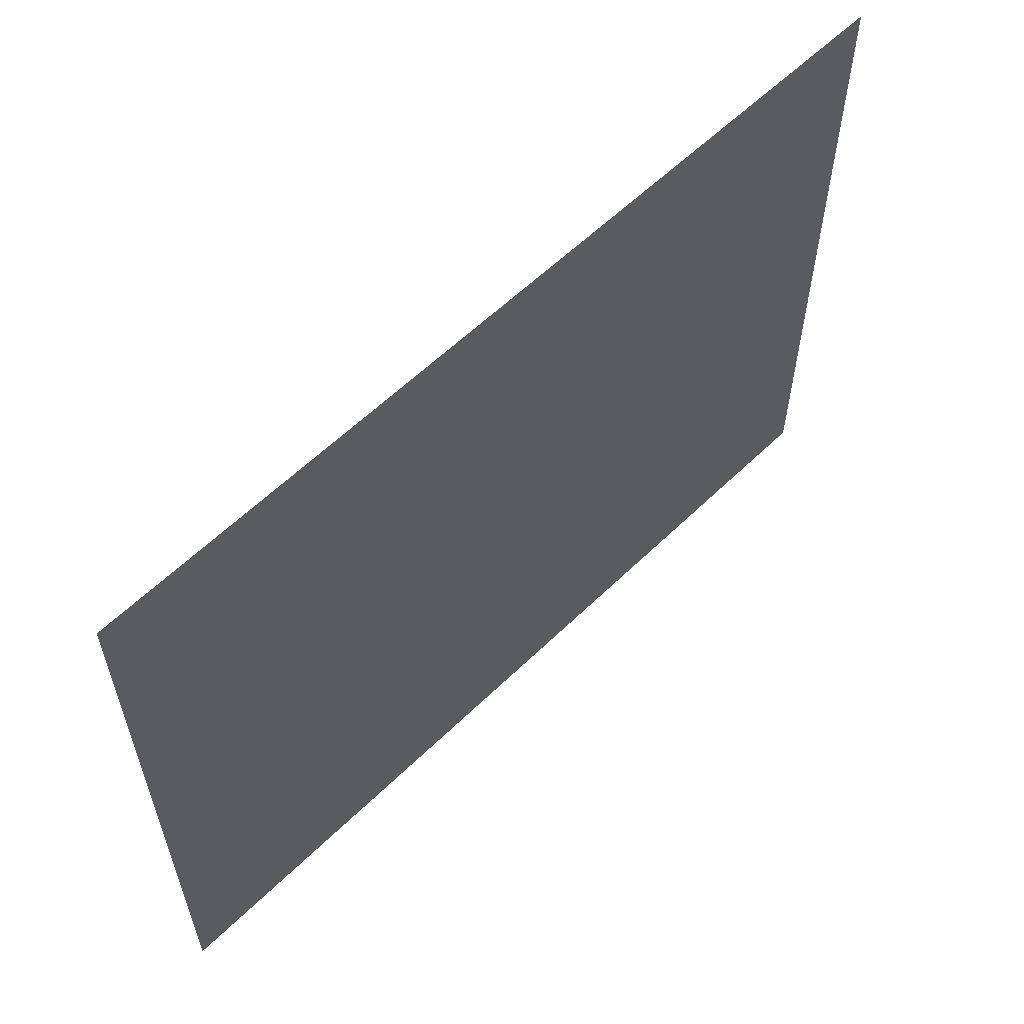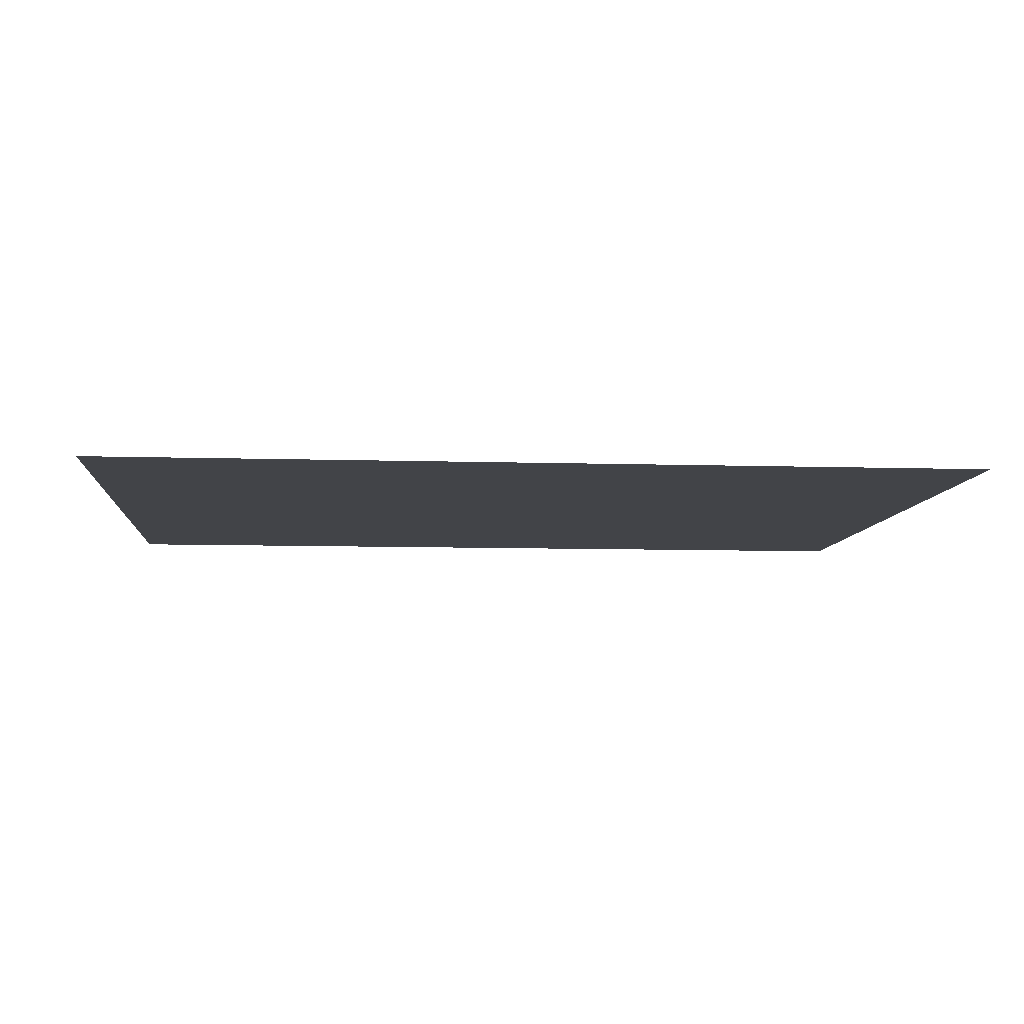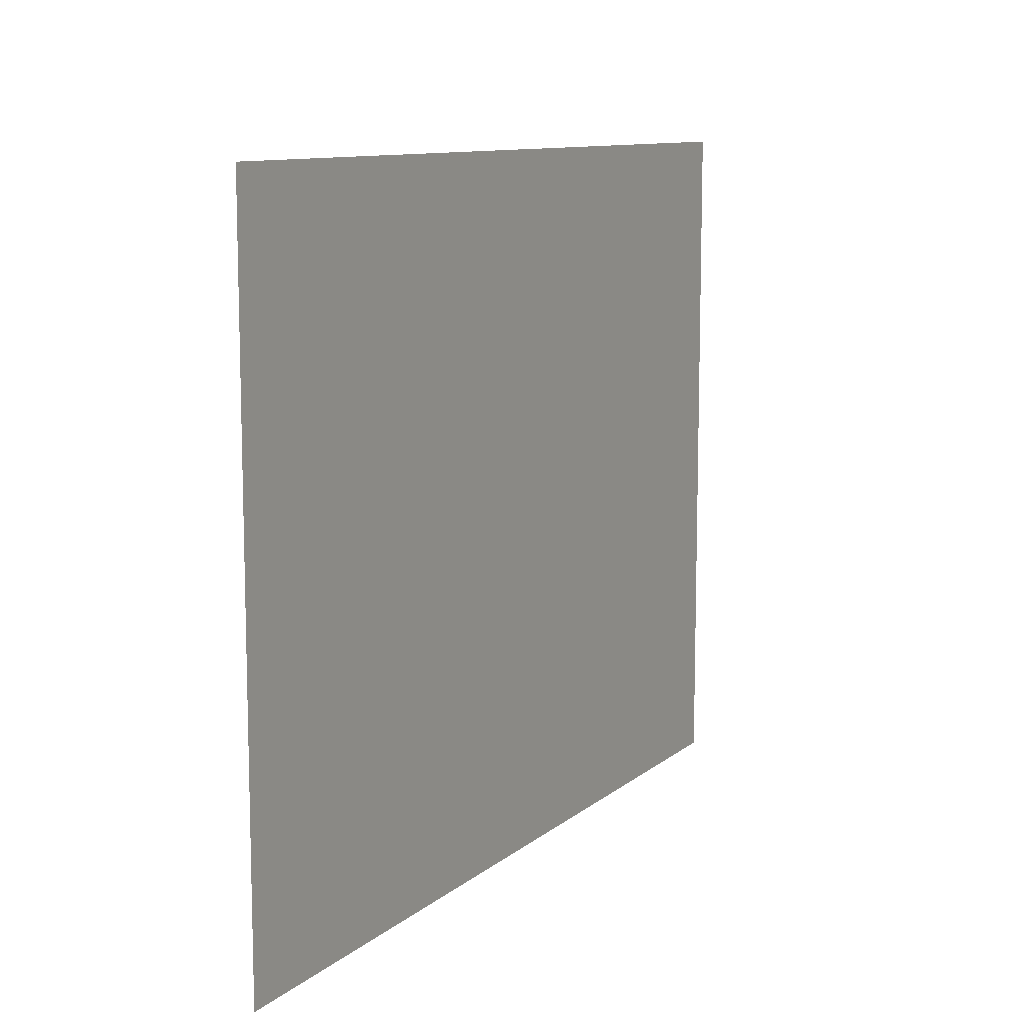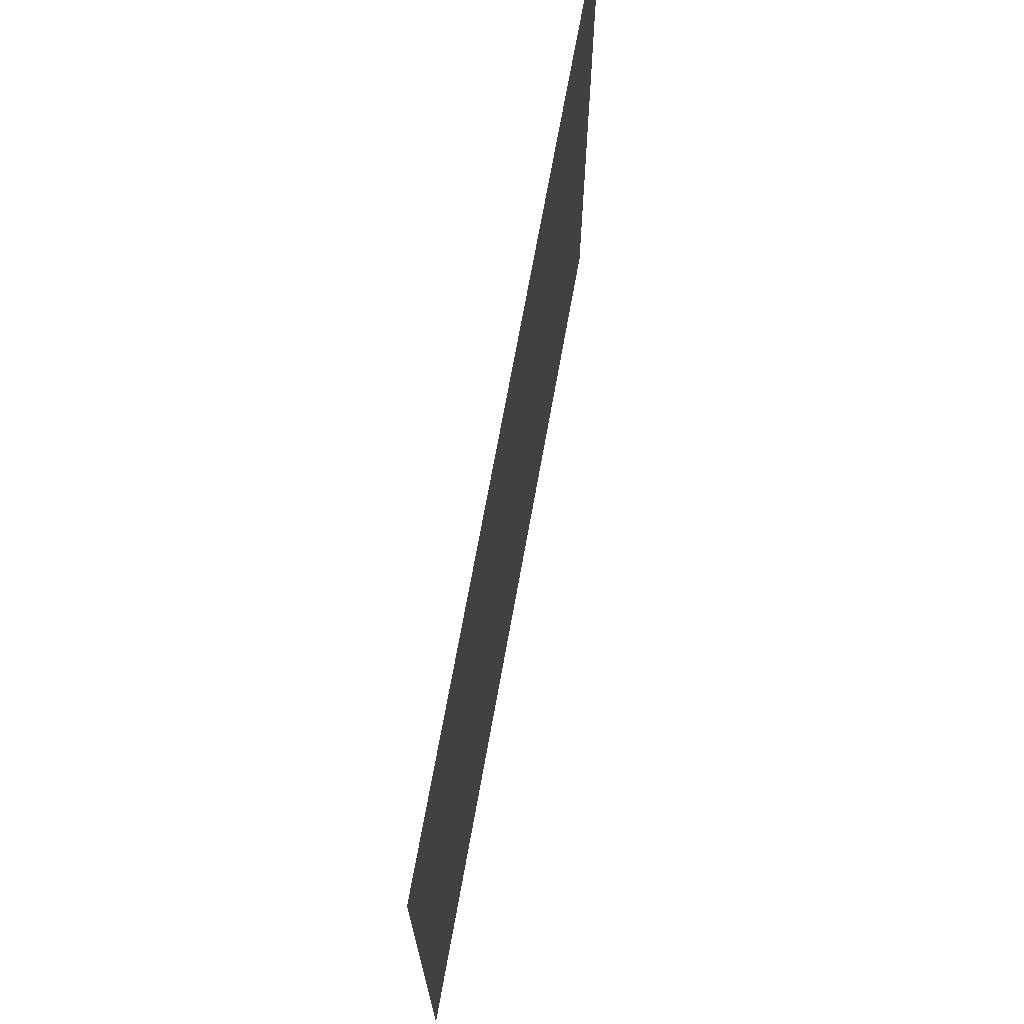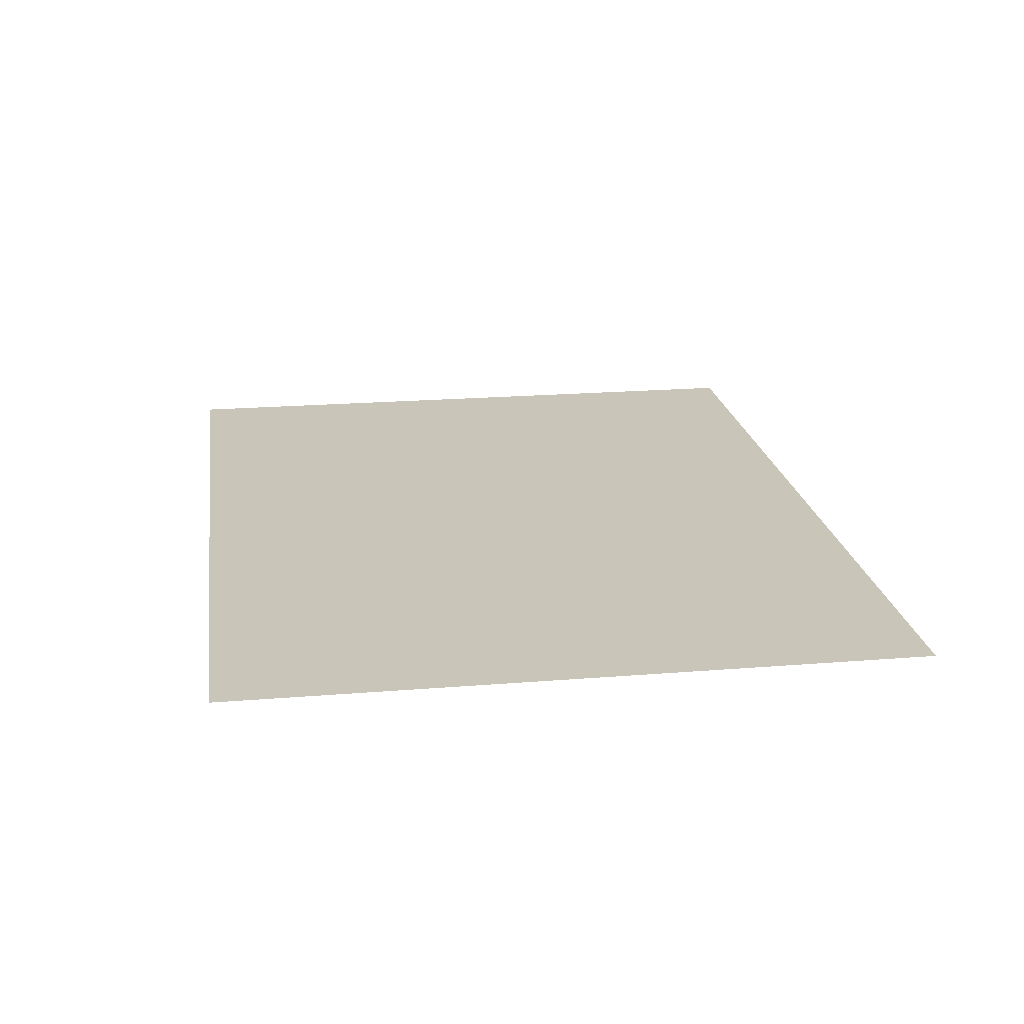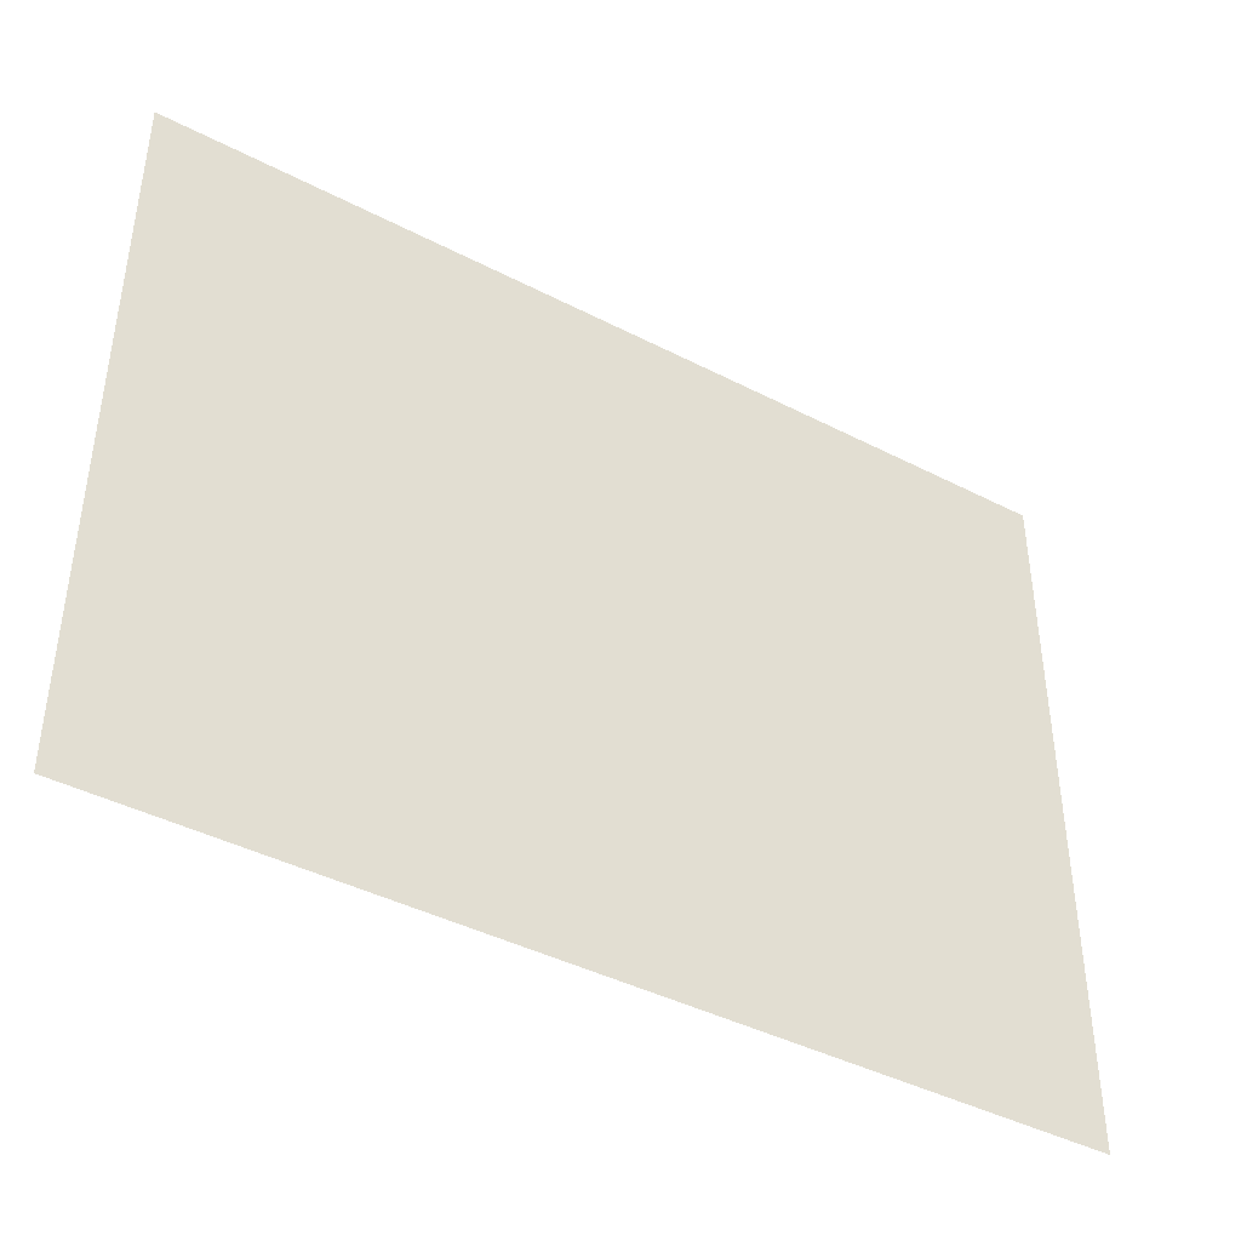
<metadata>
{"format":"obj","ext":"obj","renderer":"f3d","projection":"perspective","resolution":1024,"background":"white","views":[{"elev":58.9,"azim":135.0,"up":"+Y"},{"elev":-8.0,"azim":-5.0,"up":"+Z"},{"elev":10.4,"azim":118.2,"up":"+Y"},{"elev":70.2,"azim":-79.8,"up":"+Y"},{"elev":20.6,"azim":-98.4,"up":"+Z"},{"elev":-41.9,"azim":-31.9,"up":"+Y"}]}
</metadata>
<code>
o MeshRobothorCellphoneBlackberry_0_GeomSubset_3
v 0 -0.05191 0.006972
v 0 -0.05146 0.006972
v 0 -0.05053 0.006972
v 0 -0.04914 0.006972
v 0 -0.04696 0.006972
v 0 -0.04353 0.006972
v 0 -0.0386 0.006972
v 0.01055 -0.05191 0.006972
v 0.005 -0.05215 0.006972
v 0 -0.05215 0.006972
v 0.01644 -0.05146 0.006972
v 0.0218 -0.05053 0.006972
v 0.02548 -0.04914 0.006972
v 0.02797 -0.04696 0.006972
v 0.02922 -0.04353 0.006972
v 0.0294 -0.0386 0.006972
v 0.0294 -0.007872 0.006972
v 0 -0.007872 0.006972
v -0.005 -0.05215 0.006972
v -0.01055 -0.05191 0.006972
v -0.01644 -0.05146 0.006972
v -0.0218 -0.05053 0.006972
v -0.02548 -0.04914 0.006972
v -0.02797 -0.04696 0.006972
v -0.02922 -0.04353 0.006972
v -0.0294 -0.0386 0.006972
v -0.0294 -0.007872 0.006972
v 0.005 -0.05533 0.005303
v 0 -0.05533 0.005303
v 0.01093 -0.05507 0.005303
v 0.017 -0.0546 0.005303
v 0.02254 -0.05366 0.005303
v 0.02743 -0.0519 0.005303
v 0.03001 -0.04863 0.005303
v 0.03077 -0.0441 0.005303
v 0.03091 -0.0386 0.005303
v 0.03092 0.03986 0.005303
v 0.0294 0.03986 0.006972
v 0.03078 0.04236 0.003776
v 0.0296 0.04633 0.006694
v 0.03071 0.0444 0.001214
v 0.02919 0.05098 0.005058
v 0 0.04875 -0.007137
v 0 0.05533 -0.003293
v 0.0294 0.0461 -0.002059
v 0.02329 0.04875 -0.007137
v 0.02177 0.05533 -0.003293
v 0.02788 0.05268 0.001785
v 0 0.03986 0.006972
v 0 0.04633 0.006694
v 0 0.05098 0.005058
v 0 0.05268 0.001785
v 0.03092 -0.007872 0.005303
v 0.03078 -0.0386 0.003776
v 0.03071 -0.0386 0.001214
v 0.0294 -0.0386 -0.002059
v 0 -0.0386 -0.007137
v 0.02329 -0.0386 -0.007137
v 0 -0.007872 -0.007137
v 0.02329 -0.007872 -0.007137
v 0.0294 -0.007872 -0.002059
v 0.03071 -0.007872 0.001214
v 0.03078 -0.007872 0.003776
v 0.005 -0.05533 0.003776
v 0 -0.05533 0.003776
v 0.01093 -0.05507 0.003776
v 0.017 -0.0546 0.003776
v 0.02254 -0.05366 0.003776
v 0.02747 -0.05196 0.003776
v 0.005 -0.05484 0.001214
v 0 -0.05484 0.001214
v 0.01093 -0.05458 0.001214
v 0.017 -0.05411 0.001214
v 0.02254 -0.05316 0.001214
v 0.02724 -0.05155 0.001214
v 0.005 -0.05346 -0.002059
v 0 -0.05346 -0.002059
v 0.01093 -0.0532 -0.002059
v 0.017 -0.05273 -0.002059
v 0.02254 -0.05178 -0.002059
v 0.0261 -0.05056 -0.002059
v 0.03062 -0.0441 0.003776
v 0.03055 -0.0441 0.001214
v 0.02909 -0.04407 -0.002059
v 0.02314 -0.04407 -0.007041
v 0 -0.04445 -0.007137
v 0.03001 -0.04863 0.003776
v 0.0299 -0.04819 0.001214
v 0.02829 -0.04773 -0.002059
v 0.01708 -0.0442 -0.007122
v 0.01712 -0.04006 -0.007137
v 0 -0.04006 -0.007137
v 0.01093 -0.04434 -0.007137
v 0 -0.0417 -0.007137
v 0.01093 -0.0417 -0.007137
v 0.005 -0.04445 -0.007137
v 0 -0.04299 -0.007137
v 0.005 -0.04299 -0.007137
v 0.02763 0.0476 -0.004928
v 0.02554 0.04837 -0.006411
v 0.02366 0.05501 -0.002684
v 0.02632 0.05403 -0.000799
v 0 0.05412 -0.000979
v 0.02557 -0.007872 -0.006402
v 0.02768 -0.007872 -0.004864
v 0.02768 -0.0386 -0.004864
v 0.02557 -0.0386 -0.006402
v 0.005021 -0.05137 -0.004635
v 0.004977 -0.04834 -0.006191
v 0 -0.05137 -0.004635
v 0 -0.04834 -0.006191
v 0.01099 -0.0511 -0.004635
v 0.01087 -0.0482 -0.006188
v 0.017 -0.05063 -0.004638
v 0.01703 -0.04794 -0.006141
v 0.02278 -0.04752 -0.006204
v 0.02254 -0.04968 -0.004643
v 0.02744 -0.04407 -0.004846
v 0.02542 -0.04407 -0.006361
v 0.02515 -0.04907 -0.004774
v 0.02651 -0.04735 -0.004774
v 0.02512 -0.04727 -0.006038
v -0.005 -0.05533 0.005303
v -0.01093 -0.05507 0.005303
v -0.017 -0.0546 0.005303
v -0.02254 -0.05366 0.005303
v -0.02743 -0.0519 0.005303
v -0.03001 -0.04863 0.005303
v -0.03077 -0.0441 0.005303
v -0.03091 -0.0386 0.005303
v -0.03092 0.03986 0.005303
v -0.0294 0.03986 0.006972
v -0.03078 0.04236 0.003776
v -0.0296 0.04633 0.006694
v -0.03071 0.0444 0.001214
v -0.02919 0.05098 0.005058
v -0.0294 0.0461 -0.002059
v -0.02329 0.04875 -0.007137
v -0.02177 0.05533 -0.003293
v -0.02788 0.05268 0.001785
v -0.03092 -0.007872 0.005303
v -0.03078 -0.0386 0.003776
v -0.03071 -0.0386 0.001214
v -0.0294 -0.0386 -0.002059
v -0.02329 -0.0386 -0.007137
v -0.02329 -0.007872 -0.007137
v -0.0294 -0.007872 -0.002059
v -0.03071 -0.007872 0.001214
v -0.03078 -0.007872 0.003776
v -0.005 -0.05533 0.003776
v -0.01093 -0.05507 0.003776
v -0.017 -0.0546 0.003776
v -0.02254 -0.05366 0.003776
v -0.02747 -0.05196 0.003776
v -0.005 -0.05484 0.001214
v -0.01093 -0.05458 0.001214
v -0.017 -0.05411 0.001214
v -0.02254 -0.05316 0.001214
v -0.02724 -0.05155 0.001214
v -0.005 -0.05346 -0.002059
v -0.01093 -0.0532 -0.002059
v -0.017 -0.05273 -0.002059
v -0.02254 -0.05178 -0.002059
v -0.0261 -0.05056 -0.002059
v -0.03062 -0.0441 0.003776
v -0.03055 -0.0441 0.001214
v -0.02909 -0.04407 -0.002059
v -0.02314 -0.04407 -0.007041
v -0.03001 -0.04863 0.003776
v -0.0299 -0.04819 0.001214
v -0.02829 -0.04773 -0.002059
v -0.01708 -0.0442 -0.007122
v -0.01712 -0.04006 -0.007137
v -0.01093 -0.04434 -0.007137
v -0.01093 -0.0417 -0.007137
v -0.005 -0.04445 -0.007137
v -0.005 -0.04299 -0.007137
v -0.02763 0.0476 -0.004928
v -0.02554 0.04837 -0.006411
v -0.02366 0.05501 -0.002684
v -0.02632 0.05403 -0.000799
v -0.02557 -0.007872 -0.006402
v -0.02768 -0.007872 -0.004864
v -0.02768 -0.0386 -0.004864
v -0.02557 -0.0386 -0.006402
v -0.005021 -0.05137 -0.004635
v -0.004977 -0.04834 -0.006191
v -0.01099 -0.0511 -0.004635
v -0.01087 -0.0482 -0.006188
v -0.017 -0.05063 -0.004638
v -0.01703 -0.04794 -0.006141
v -0.02278 -0.04752 -0.006204
v -0.02254 -0.04968 -0.004643
v -0.02744 -0.04407 -0.004846
v -0.02542 -0.04407 -0.006361
v -0.02515 -0.04907 -0.004774
v -0.02651 -0.04735 -0.004774
v -0.02512 -0.04727 -0.006038
v 0 0.05501 -0.002684
v 0.0294 0.03925 0.006972
v 0.03092 0.03925 0.005303
v 0.03078 0.03925 0.003776
v 0.03071 0.03925 0.001214
v 0.0294 0.03925 -0.002059
v 0.02765 0.03925 -0.004896
v 0.02556 0.03925 -0.006406
v 0.02329 0.03925 -0.007137
v 0 0.03925 -0.007137
v -0.02329 0.03925 -0.007137
v -0.02556 0.03925 -0.006406
v -0.02765 0.03925 -0.004896
v -0.0294 0.03925 -0.002059
v -0.03071 0.03925 0.001214
v -0.03078 0.03925 0.003776
v -0.03092 0.03925 0.005303
v -0.0294 0.03925 0.006972
v 0 0.03925 0.006972
v 0.03092 -0.007323 0.005303
v 0.0294 -0.007323 0.006972
v 0 -0.007323 0.006972
v -0.0294 -0.007323 0.006972
v -0.03092 -0.007323 0.005303
v -0.03078 -0.007323 0.003776
v -0.03071 -0.007323 0.001214
v -0.0294 -0.007323 -0.002059
v -0.02767 -0.007323 -0.00488
v -0.02556 -0.007323 -0.006404
v -0.02329 -0.007323 -0.007137
v 0 -0.007323 -0.007137
v 0.02329 -0.007323 -0.007137
v 0.02556 -0.007323 -0.006404
v 0.02767 -0.007323 -0.00488
v 0.0294 -0.007323 -0.002059
v 0.03071 -0.007323 0.001214
v 0.03078 -0.007323 0.003776
v 0.0294 0.03862 0.006972
v 0.03092 0.03862 0.005303
v 0.03078 0.03862 0.003776
v 0.03071 0.03862 0.001214
v 0.0294 0.03862 -0.002059
v 0.02765 0.03862 -0.004896
v 0.02556 0.03862 -0.006406
v 0.02329 0.03862 -0.007137
v 0 0.03862 -0.007137
v -0.02329 0.03862 -0.007137
v -0.02556 0.03862 -0.006406
v -0.02765 0.03862 -0.004896
v -0.0294 0.03862 -0.002059
v -0.03071 0.03862 0.001214
v -0.03078 0.03862 0.003776
v -0.03092 0.03862 0.005303
v -0.0294 0.03862 0.006972
v 0 0.03862 0.006972
v 0.0294 -0.006714 0.006972
v 0.03092 -0.006714 0.005303
v 0.03078 -0.006714 0.003776
v 0.03071 -0.006714 0.001214
v 0.0294 -0.006714 -0.002059
v 0.02767 -0.006714 -0.00488
v 0.02556 -0.006714 -0.006404
v 0.02329 -0.006714 -0.007137
v 0 -0.006714 -0.007137
v -0.02329 -0.006714 -0.007137
v -0.02556 -0.006714 -0.006404
v -0.02767 -0.006714 -0.00488
v -0.0294 -0.006714 -0.002059
v -0.03071 -0.006714 0.001214
v -0.03078 -0.006714 0.003776
v -0.03092 -0.006714 0.005303
v -0.0294 -0.006714 0.006972
v 0 -0.006714 0.006972
v 0 0.03973 0.00667
v -0.0294 0.03973 0.00667
v 0 0.03937 0.00667
v -0.0294 0.03937 0.00667
v 0.0294 0.03937 0.00667
v 0.0294 0.03973 0.00667
v 0.0294 -0.007443 0.00667
v 0 -0.007443 0.00667
v 0.0294 -0.007752 0.00667
v 0 -0.007752 0.00667
v -0.0294 -0.007443 0.00667
v -0.0294 -0.007752 0.00667
f 252 253 271 270
f 253 236 254 271

</code>
